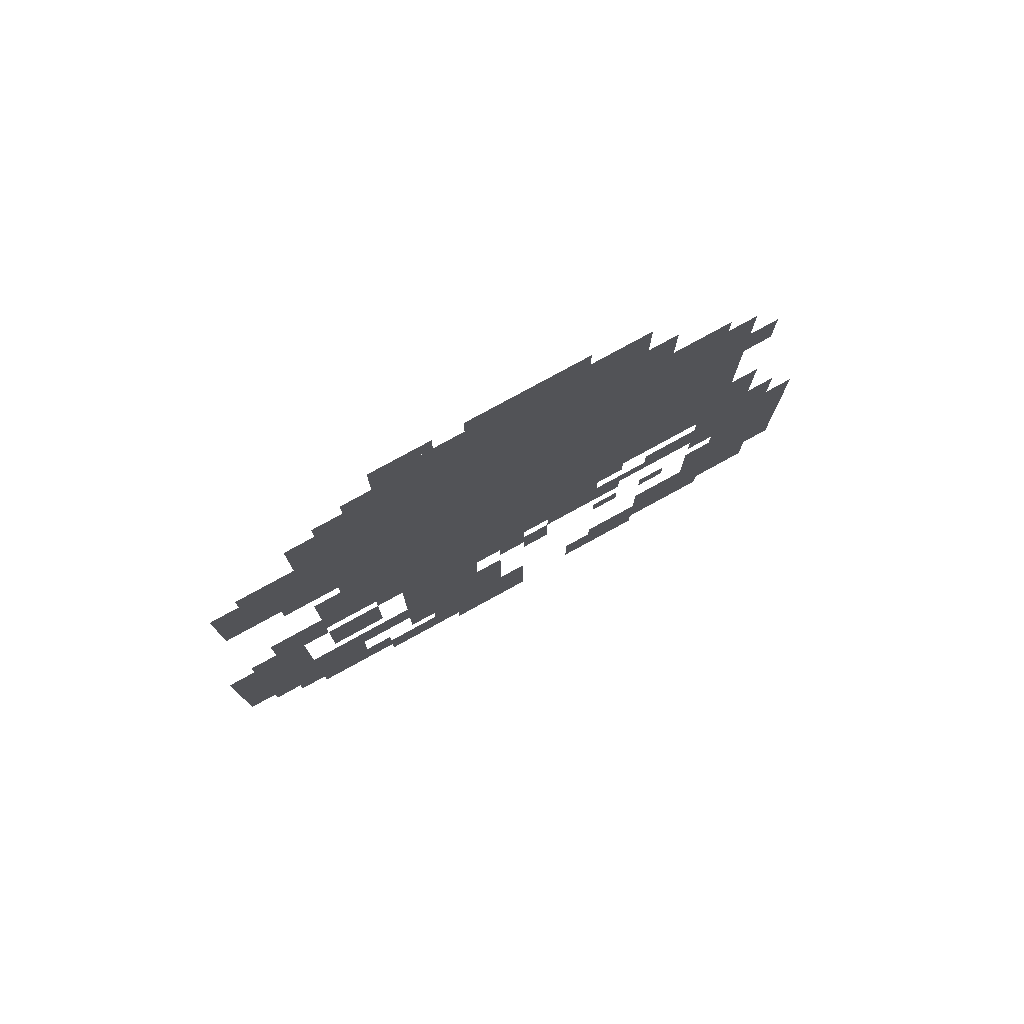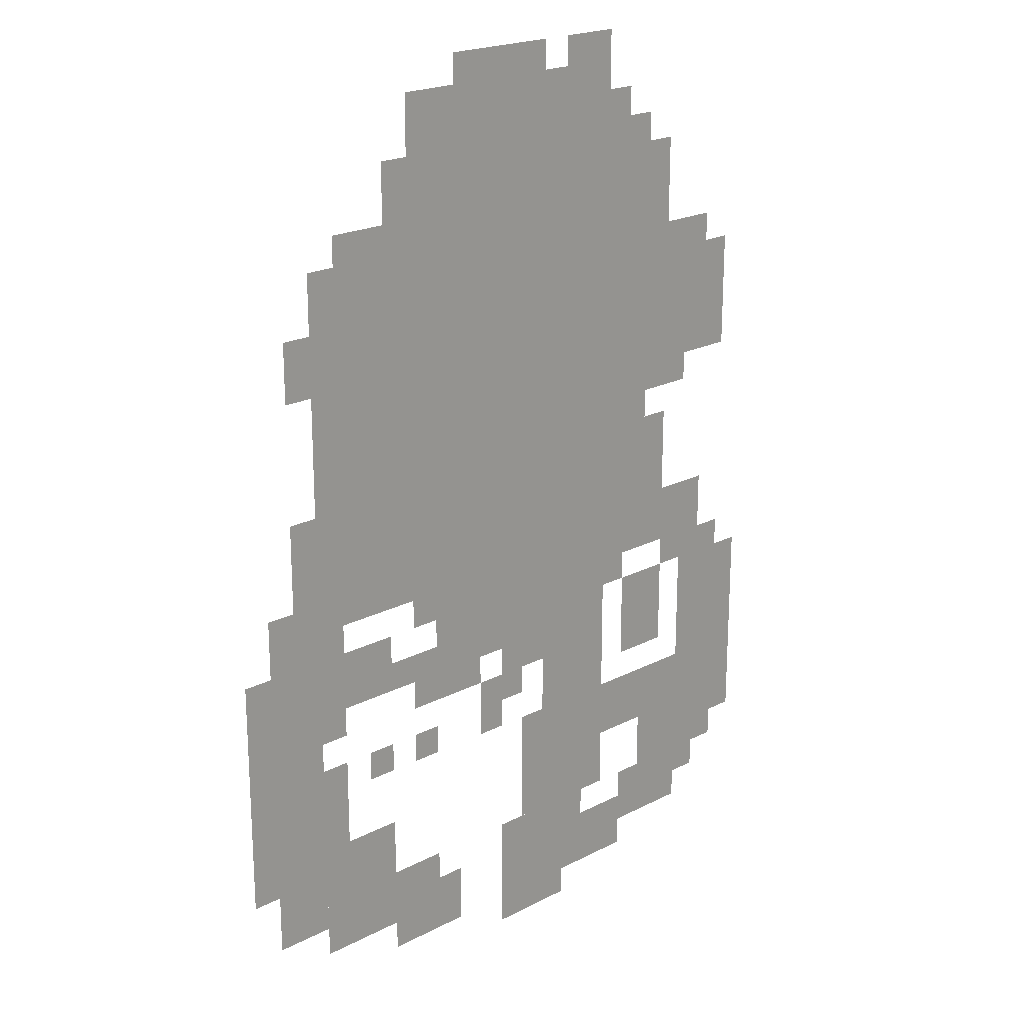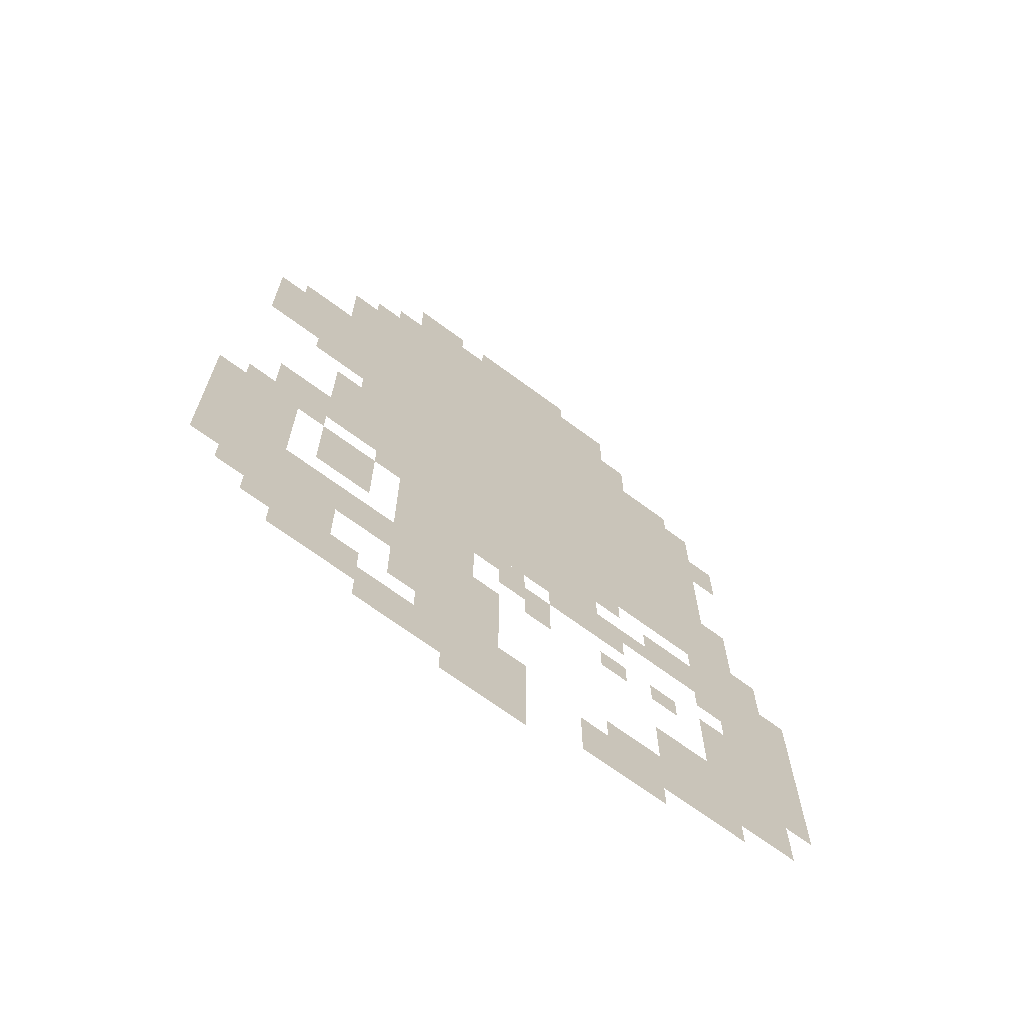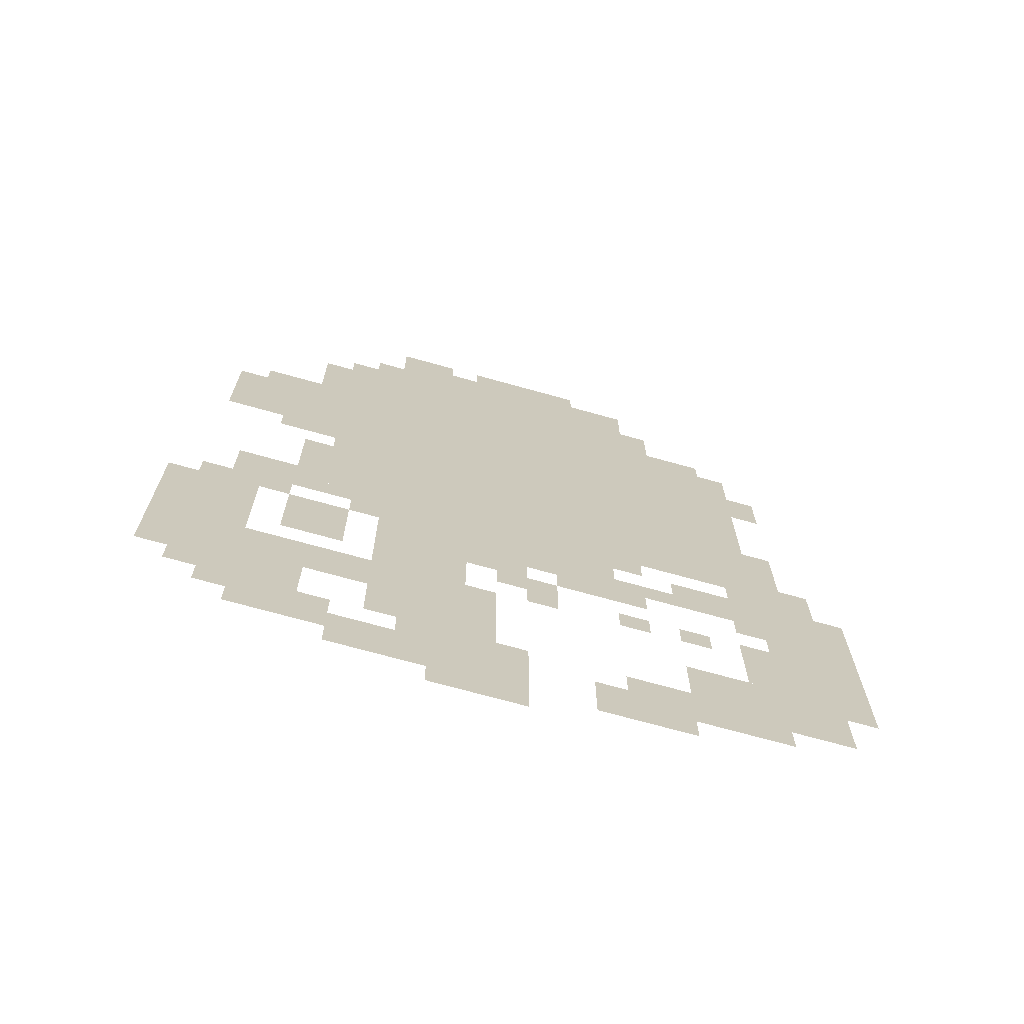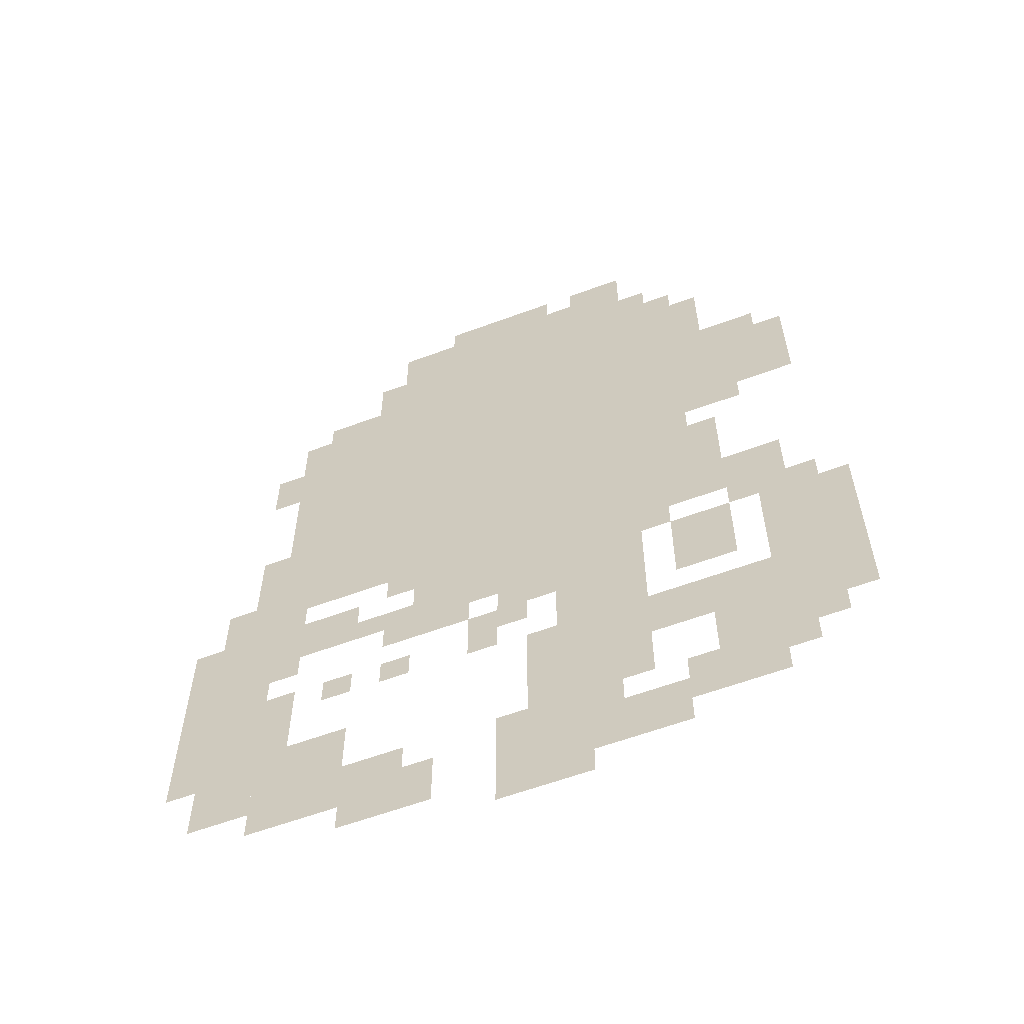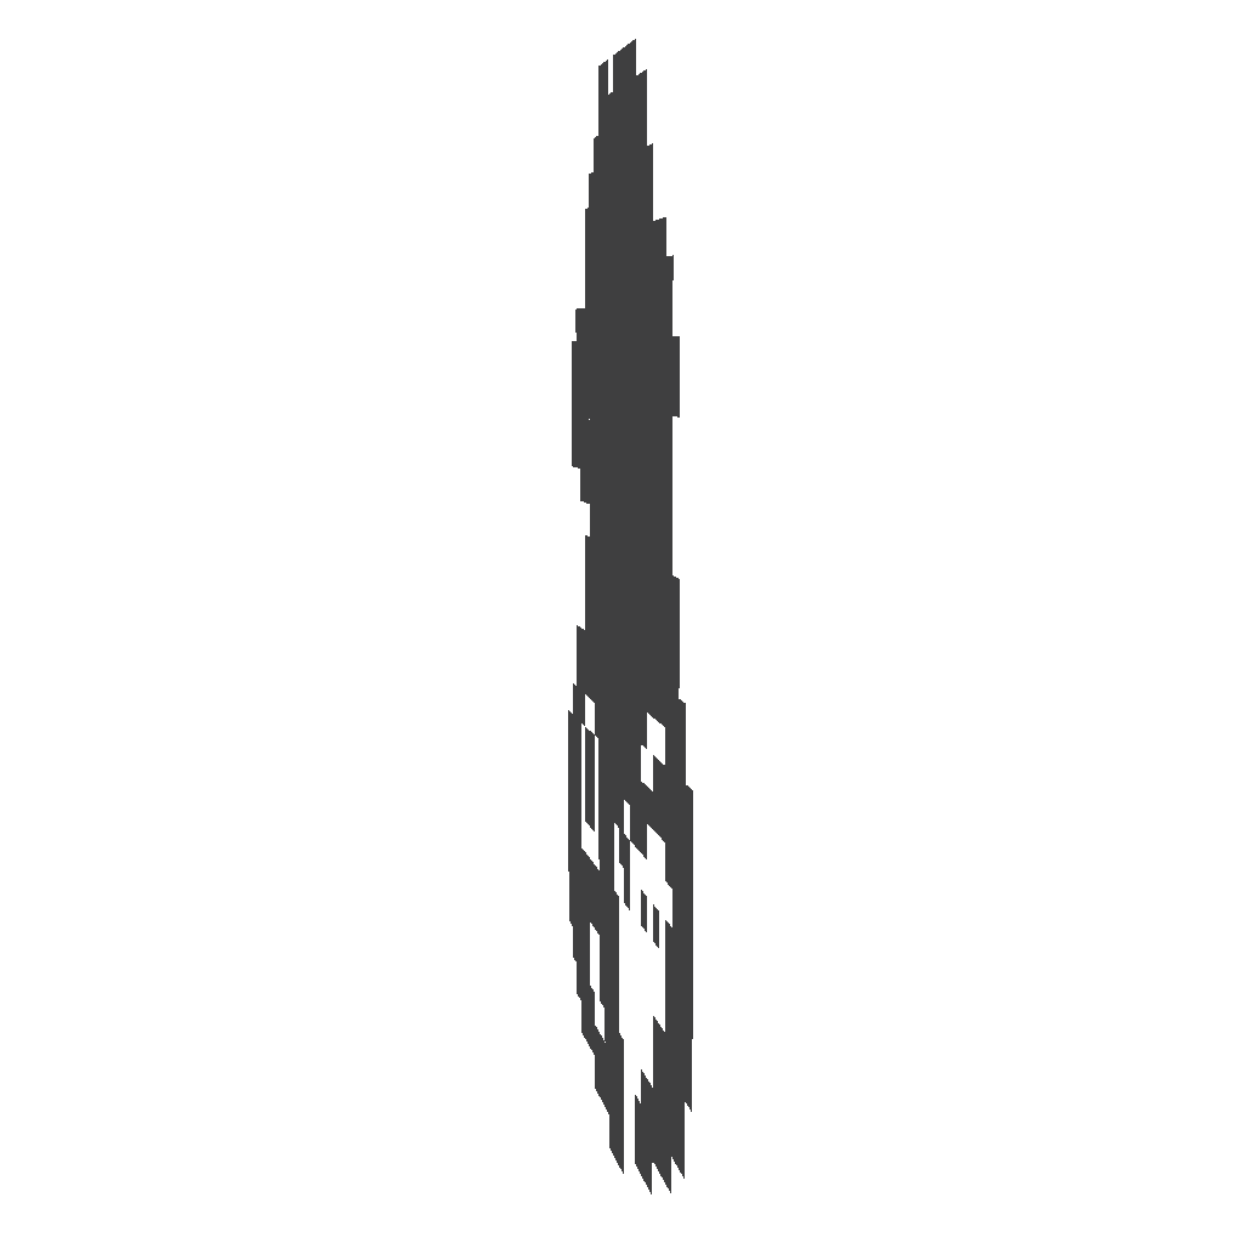
<metadata>
{"format":"obj","ext":"obj","renderer":"f3d","projection":"perspective","resolution":1024,"background":"white","views":[{"elev":78.7,"azim":-28.7,"up":"+Y"},{"elev":21.0,"azim":137.2,"up":"+Y"},{"elev":-69.3,"azim":-36.5,"up":"+Y"},{"elev":-70.8,"azim":-15.6,"up":"+Y"},{"elev":-60.1,"azim":-159.2,"up":"+Y"},{"elev":5.6,"azim":81.3,"up":"+Y"}]}
</metadata>
<code>
g keleiwen_2-mesh
v -128 447 0
v -128 863 0
v -576 863 0
v -576 447 0
v -224 863 0
v -224 991 0
v -512 991 0
v -512 863 0
v -640 159 0
v -640 383 0
v -736 383 0
v -736 159 0
v -576 639 0
v -576 767 0
v -704 767 0
v -704 639 0
v -96 63 0
v -96 191 0
v -192 191 0
v -192 63 0
v -352 0 0
v -352 127 0
v -448 127 0
v -448 0 0
v -416 255 0
v -416 383 0
v -512 383 0
v -512 255 0
v -32 95 0
v -32 287 0
v -96 287 0
v -96 95 0
v -32 287 0
v -32 479 0
v -96 479 0
v -96 287 0
v -416 127 0
v -416 255 0
v -512 255 0
v -512 127 0
v -96 319 0
v -96 575 0
v -128 575 0
v -128 319 0
v -96 575 0
v -96 831 0
v -128 831 0
v -128 575 0
v -224 415 0
v -224 447 0
v -448 447 0
v -448 415 0
v -448 415 0
v -448 447 0
v -672 447 0
v -672 415 0
v -544 287 0
v -544 383 0
v -608 383 0
v -608 287 0
v -448 31 0
v -448 95 0
v -544 95 0
v -544 31 0
v -192 31 0
v -192 127 0
v -256 127 0
v -256 31 0
v -576 63 0
v -576 159 0
v -640 159 0
v -640 63 0
v -576 159 0
v -576 255 0
v -640 255 0
v -640 159 0
v -256 383 0
v -256 415 0
v -416 415 0
v -416 383 0
v -128 351 0
v -128 383 0
v -288 383 0
v -288 351 0
v -512 191 0
v -512 255 0
v -576 255 0
v -576 191 0
v -512 863 0
v -512 927 0
v -576 927 0
v -576 863 0
v -288 351 0
v -288 383 0
v -416 383 0
v -416 351 0
v -416 383 0
v -416 415 0
v -544 415 0
v -544 383 0
v 0 287 0
v 0 415 0
v -32 415 0
v -32 287 0
v 0 159 0
v 0 287 0
v -32 287 0
v -32 159 0
v -64 703 0
v -64 767 0
v -96 767 0
v -96 703 0
v -576 607 0
v -576 639 0
v -640 639 0
v -640 607 0
v -608 767 0
v -608 799 0
v -672 799 0
v -672 767 0
v -96 223 0
v -96 287 0
v -128 287 0
v -128 223 0
v -448 991 0
v -448 1023 0
v -512 1023 0
v -512 991 0
v -192 863 0
v -192 927 0
v -224 927 0
v -224 863 0
v -640 95 0
v -640 159 0
v -672 159 0
v -672 95 0
v -544 63 0
v -544 127 0
v -576 127 0
v -576 63 0
v -256 31 0
v -256 95 0
v -288 95 0
v -288 31 0
v -320 255 0
v -320 319 0
v -352 319 0
v -352 255 0
v -608 447 0
v -608 479 0
v -672 479 0
v -672 447 0
v -128 383 0
v -128 415 0
v -192 415 0
v -192 383 0
v -352 287 0
v -352 351 0
v -384 351 0
v -384 287 0
v -576 447 0
v -576 511 0
v -608 511 0
v -608 447 0
v -384 191 0
v -384 255 0
v -416 255 0
v -416 191 0
v -384 127 0
v -384 191 0
v -416 191 0
v -416 127 0
v -576 767 0
v -576 831 0
v -608 831 0
v -608 767 0
v -288 991 0
v -288 1023 0
v -352 1023 0
v -352 991 0
v -352 991 0
v -352 1023 0
v -416 1023 0
v -416 991 0
v -576 831 0
v -576 895 0
v -608 895 0
v -608 831 0
v -576 511 0
v -576 575 0
v -608 575 0
v -608 511 0
v -224 319 0
v -224 351 0
v -288 351 0
v -288 319 0
v -608 383 0
v -608 415 0
v -672 415 0
v -672 383 0
v -64 511 0
v -64 575 0
v -96 575 0
v -96 511 0
v -384 319 0
v -384 351 0
v -416 351 0
v -416 319 0
v -448 95 0
v -448 127 0
v -480 127 0
v -480 95 0
v -224 255 0
v -224 287 0
v -256 287 0
v -256 255 0
v -160 255 0
v -160 287 0
v -192 287 0
v -192 255 0
v -672 127 0
v -672 159 0
v -704 159 0
v -704 127 0
v -672 383 0
v -672 415 0
v -704 415 0
v -704 383 0
v -96 191 0
v -96 223 0
v -128 223 0
v -128 191 0
v -64 479 0
v -64 511 0
v -96 511 0
v -96 479 0
v -512 927 0
v -512 959 0
v -544 959 0
v -544 927 0
v -288 319 0
v -288 351 0
v -320 351 0
v -320 319 0
g keleiwen_2-mesh_0
f 3 2 1
f 1 4 3
f 7 6 5
f 5 8 7
f 11 10 9
f 9 12 11
f 15 14 13
f 13 16 15
f 19 18 17
f 17 20 19
f 23 22 21
f 21 24 23
f 27 26 25
f 25 28 27
f 31 30 29
f 29 32 31
f 35 34 33
f 33 36 35
f 39 38 37
f 37 40 39
f 43 42 41
f 41 44 43
f 47 46 45
f 45 48 47
f 51 50 49
f 49 52 51
f 55 54 53
f 53 56 55
f 59 58 57
f 57 60 59
f 63 62 61
f 61 64 63
f 67 66 65
f 65 68 67
f 71 70 69
f 69 72 71
f 75 74 73
f 73 76 75
f 79 78 77
f 77 80 79
f 83 82 81
f 81 84 83
f 87 86 85
f 85 88 87
f 91 90 89
f 89 92 91
f 95 94 93
f 93 96 95
f 99 98 97
f 97 100 99
f 103 102 101
f 101 104 103
f 107 106 105
f 105 108 107
f 111 110 109
f 109 112 111
f 115 114 113
f 113 116 115
f 119 118 117
f 117 120 119
f 123 122 121
f 121 124 123
f 127 126 125
f 125 128 127
f 131 130 129
f 129 132 131
f 135 134 133
f 133 136 135
f 139 138 137
f 137 140 139
f 143 142 141
f 141 144 143
f 147 146 145
f 145 148 147
f 151 150 149
f 149 152 151
f 155 154 153
f 153 156 155
f 159 158 157
f 157 160 159
f 163 162 161
f 161 164 163
f 167 166 165
f 165 168 167
f 171 170 169
f 169 172 171
f 175 174 173
f 173 176 175
f 179 178 177
f 177 180 179
f 183 182 181
f 181 184 183
f 187 186 185
f 185 188 187
f 191 190 189
f 189 192 191
f 195 194 193
f 193 196 195
f 199 198 197
f 197 200 199
f 203 202 201
f 201 204 203
f 207 206 205
f 205 208 207
f 211 210 209
f 209 212 211
f 215 214 213
f 213 216 215
f 219 218 217
f 217 220 219
f 223 222 221
f 221 224 223
f 227 226 225
f 225 228 227
f 231 230 229
f 229 232 231
f 235 234 233
f 233 236 235
f 239 238 237
f 237 240 239
f 243 242 241
f 241 244 243

</code>
